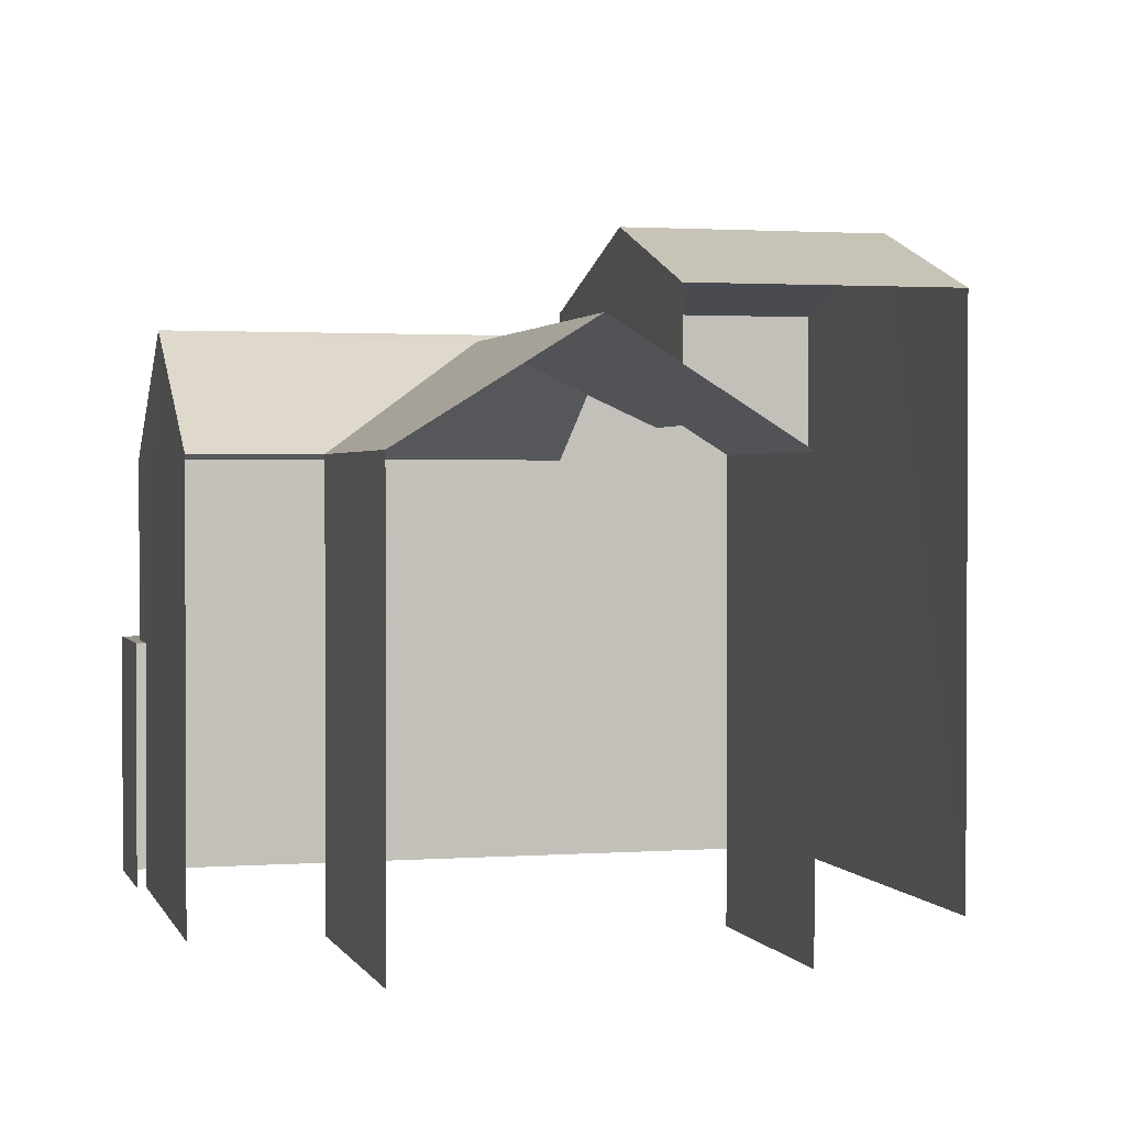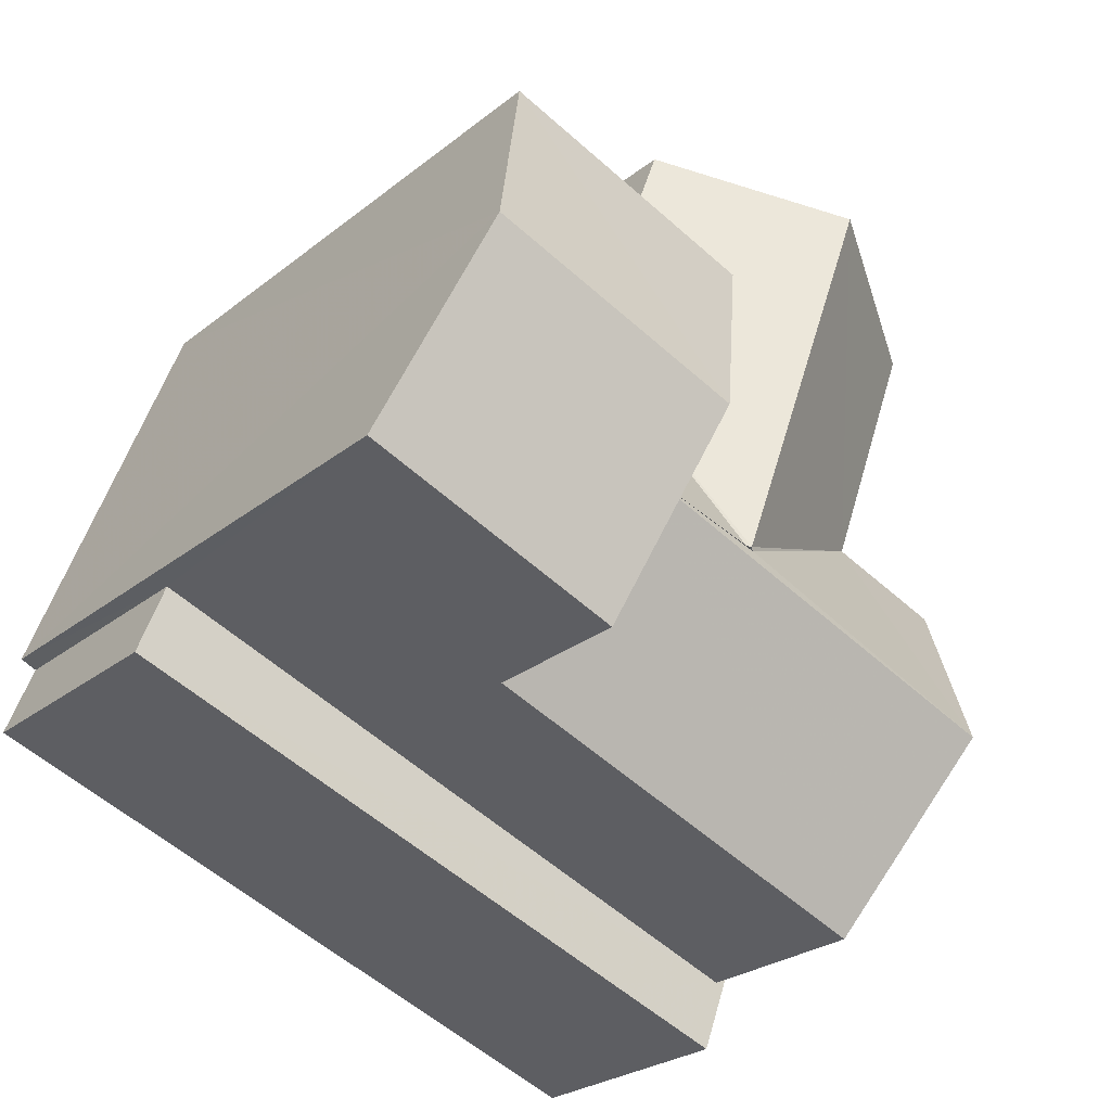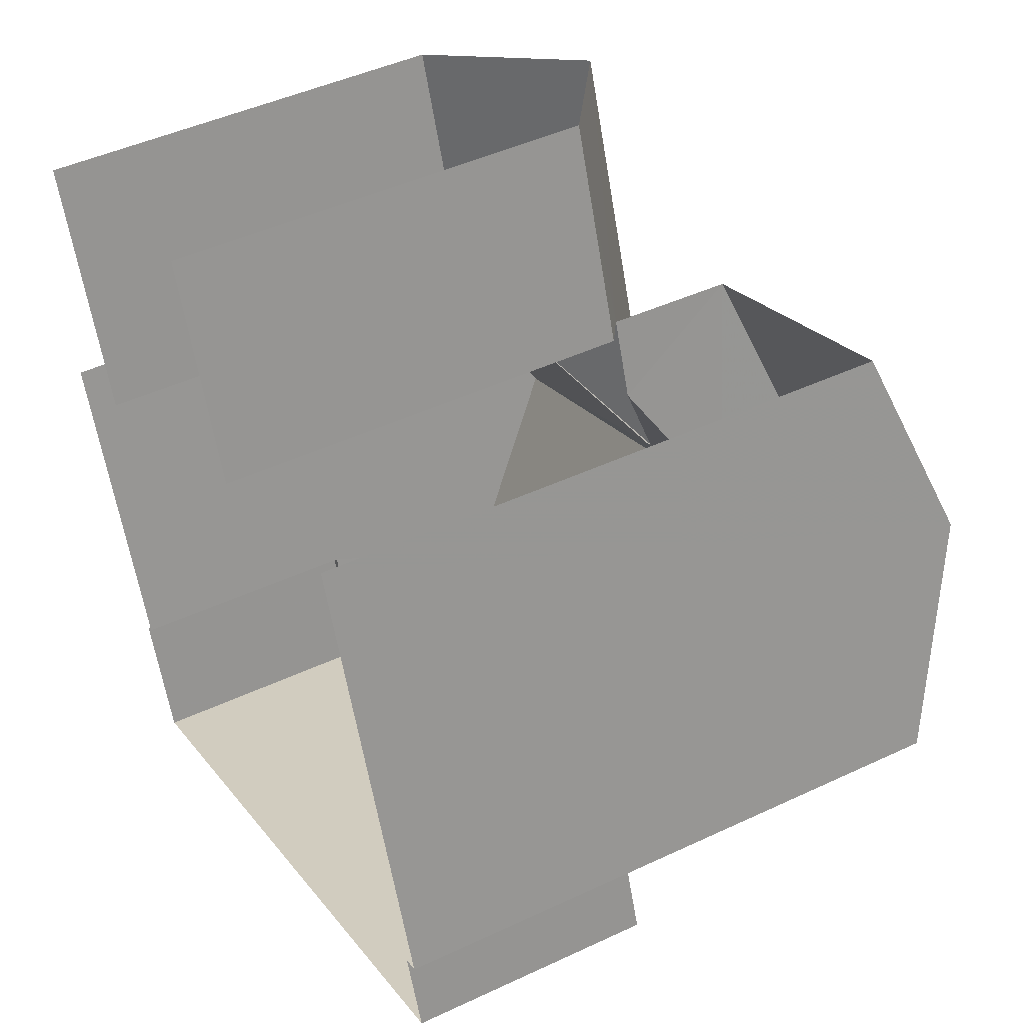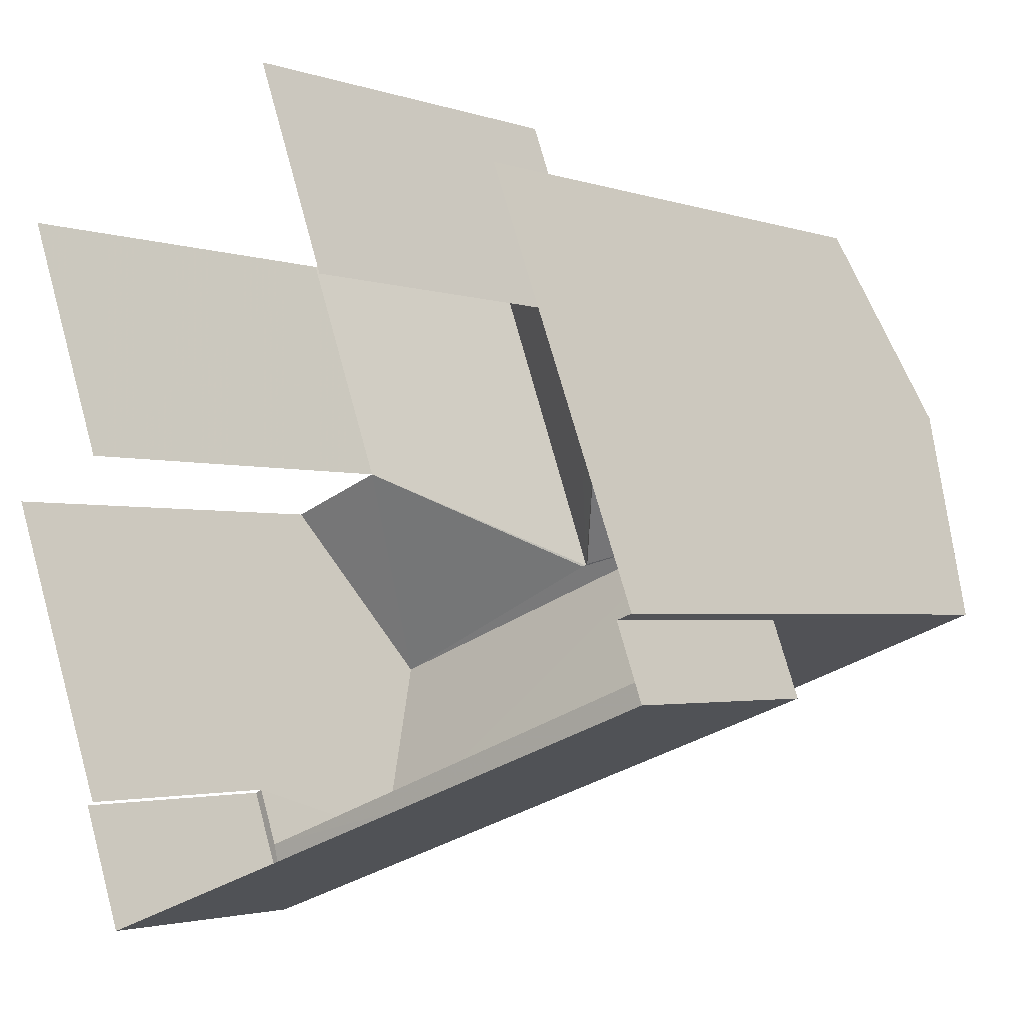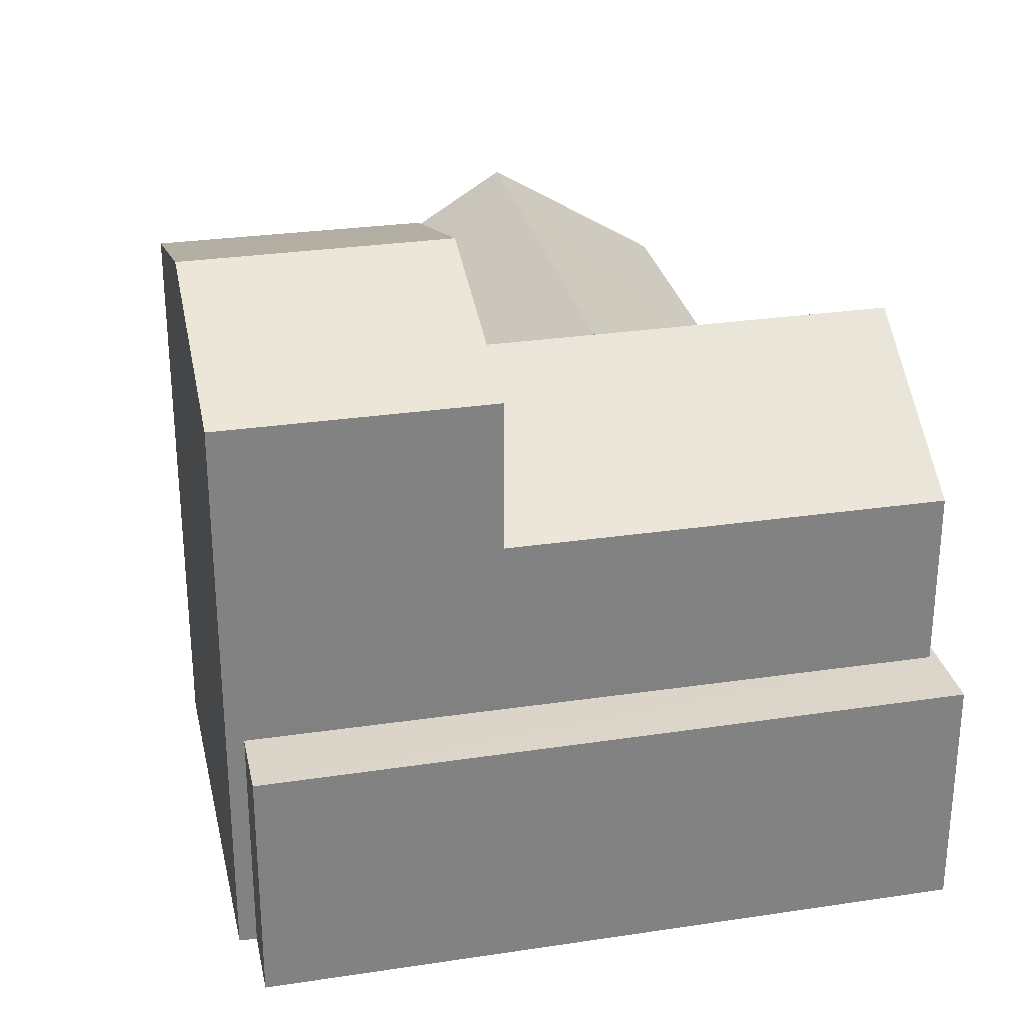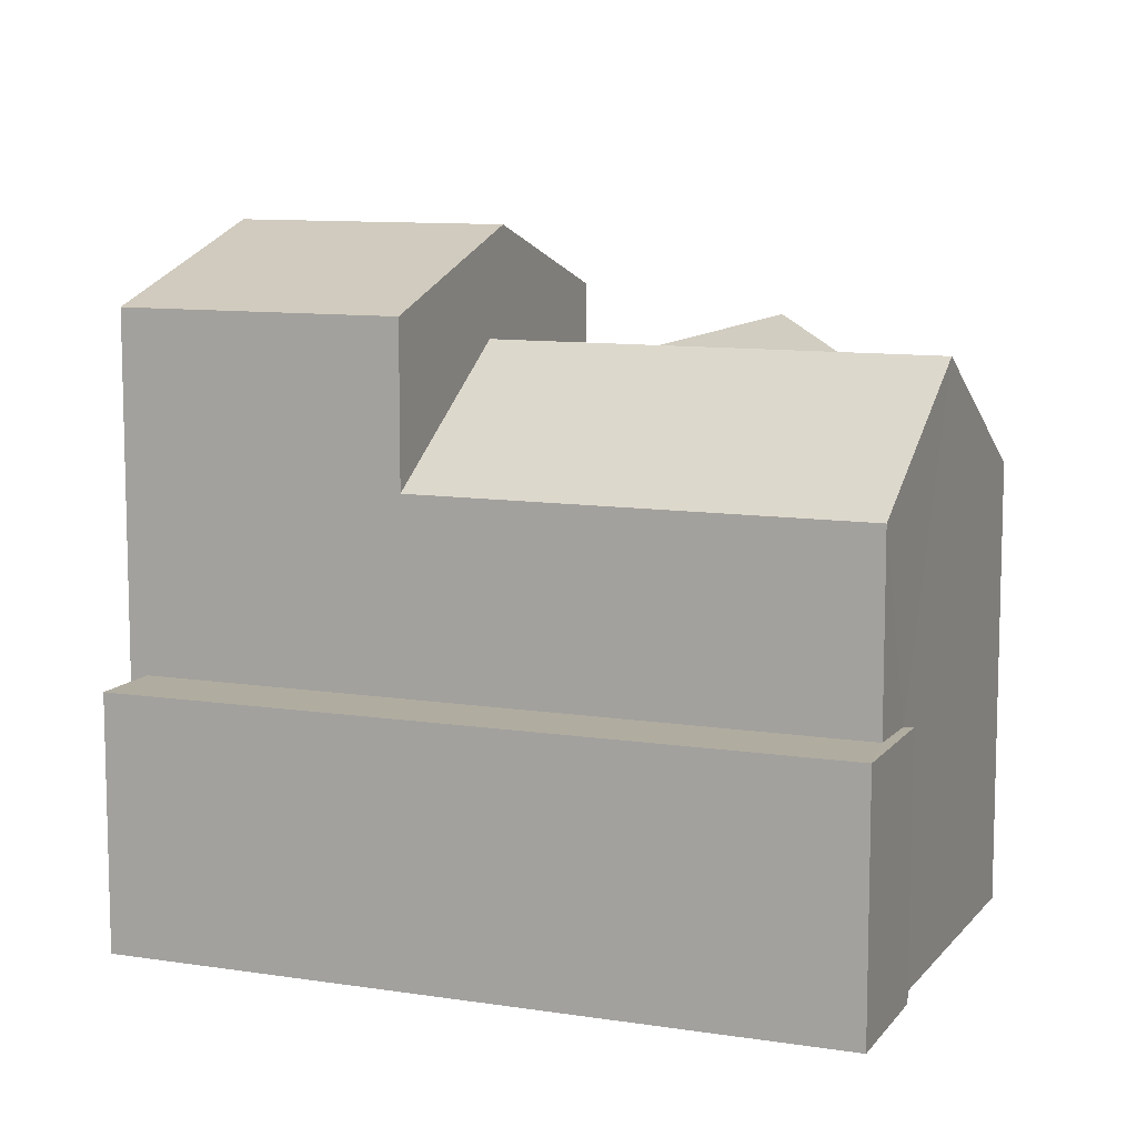
<metadata>
{"format":"obj","ext":"obj","renderer":"f3d","projection":"perspective","resolution":1024,"background":"white","views":[{"elev":1.5,"azim":145.0,"up":"+Z"},{"elev":-25.8,"azim":-38.6,"up":"+Y"},{"elev":45.3,"azim":-118.7,"up":"+Y"},{"elev":-2.5,"azim":-140.6,"up":"+Y"},{"elev":29.5,"azim":-32.8,"up":"+Z"},{"elev":9.9,"azim":1.7,"up":"+Z"}]}
</metadata>
<code>
v -2.248e+05 -1.279e+05 13.88
v -2.248e+05 -1.279e+05 13.88
v -2.248e+05 -1.279e+05 13.88
v -2.248e+05 -1.279e+05 13.88
v -2.248e+05 -1.279e+05 13.88
v -2.248e+05 -1.279e+05 13.88
v -2.248e+05 -1.279e+05 13.88
v -2.248e+05 -1.279e+05 13.88
v -2.248e+05 -1.279e+05 13.88
v -2.248e+05 -1.279e+05 13.88
v -2.248e+05 -1.279e+05 13.88
v -2.248e+05 -1.279e+05 13.88
v -2.248e+05 -1.279e+05 19.27
v -2.248e+05 -1.279e+05 20.77
v -2.248e+05 -1.279e+05 19.27
v -2.248e+05 -1.279e+05 20.64
v -2.248e+05 -1.279e+05 20.77
v -2.248e+05 -1.279e+05 20.64
v -2.248e+05 -1.279e+05 19.6
v -2.248e+05 -1.279e+05 19.27
v -2.248e+05 -1.279e+05 19.27
v -2.248e+05 -1.279e+05 16.95
v -2.248e+05 -1.279e+05 16.95
v -2.248e+05 -1.279e+05 16.95
v -2.248e+05 -1.279e+05 16.95
v -2.248e+05 -1.279e+05 16.95
v -2.248e+05 -1.279e+05 16.95
v -2.248e+05 -1.279e+05 20.67
v -2.248e+05 -1.279e+05 20.67
v -2.248e+05 -1.279e+05 19.27
v -2.248e+05 -1.279e+05 22.09
v -2.248e+05 -1.279e+05 21.22
v -2.248e+05 -1.279e+05 22.09
v -2.248e+05 -1.279e+05 21.22
v -2.248e+05 -1.279e+05 21.22
v -2.248e+05 -1.279e+05 21.22
v -2.248e+05 -1.279e+05 19.6
v -2.248e+05 -1.279e+05 19.27
v -2.248e+05 -1.279e+05 19.27
f 1 2 3
f 4 5 1
f 6 7 8
f 1 3 6
f 4 9 10
f 11 6 8
f 9 11 12
f 4 1 9
f 1 6 9
f 9 6 11
f 6 3 38
f 3 35 38
f 38 36 37
f 38 35 36
f 30 8 39
f 30 39 28
f 8 7 39
f 9 26 10
f 9 27 26
f 11 13 15
f 12 11 15
f 13 14 15
f 16 17 14
f 17 18 19
f 13 16 14
f 16 18 17
f 17 20 14
f 17 21 20
f 22 23 24
f 23 25 24
f 24 26 27
f 24 25 26
f 28 29 13
f 28 13 30
f 29 16 13
f 31 32 33
f 31 34 32
f 33 35 31
f 33 36 35
f 18 29 19
f 19 29 37
f 38 37 39
f 37 29 28
f 39 37 28
f 6 39 7
f 6 38 39
f 9 12 27
f 20 24 27
f 14 20 27
f 27 12 15
f 14 27 15
f 25 4 10
f 26 25 10
f 25 5 4
f 25 23 5
f 35 3 31
f 3 2 31
f 2 34 31
f 18 16 29
f 30 11 8
f 30 13 11
f 22 5 23
f 22 1 5
f 2 1 22
f 22 24 21
f 24 20 21
f 2 22 34
f 34 21 32
f 22 21 34
f 32 21 17
f 32 17 33
f 17 36 33
f 19 37 36
f 17 19 36

</code>
